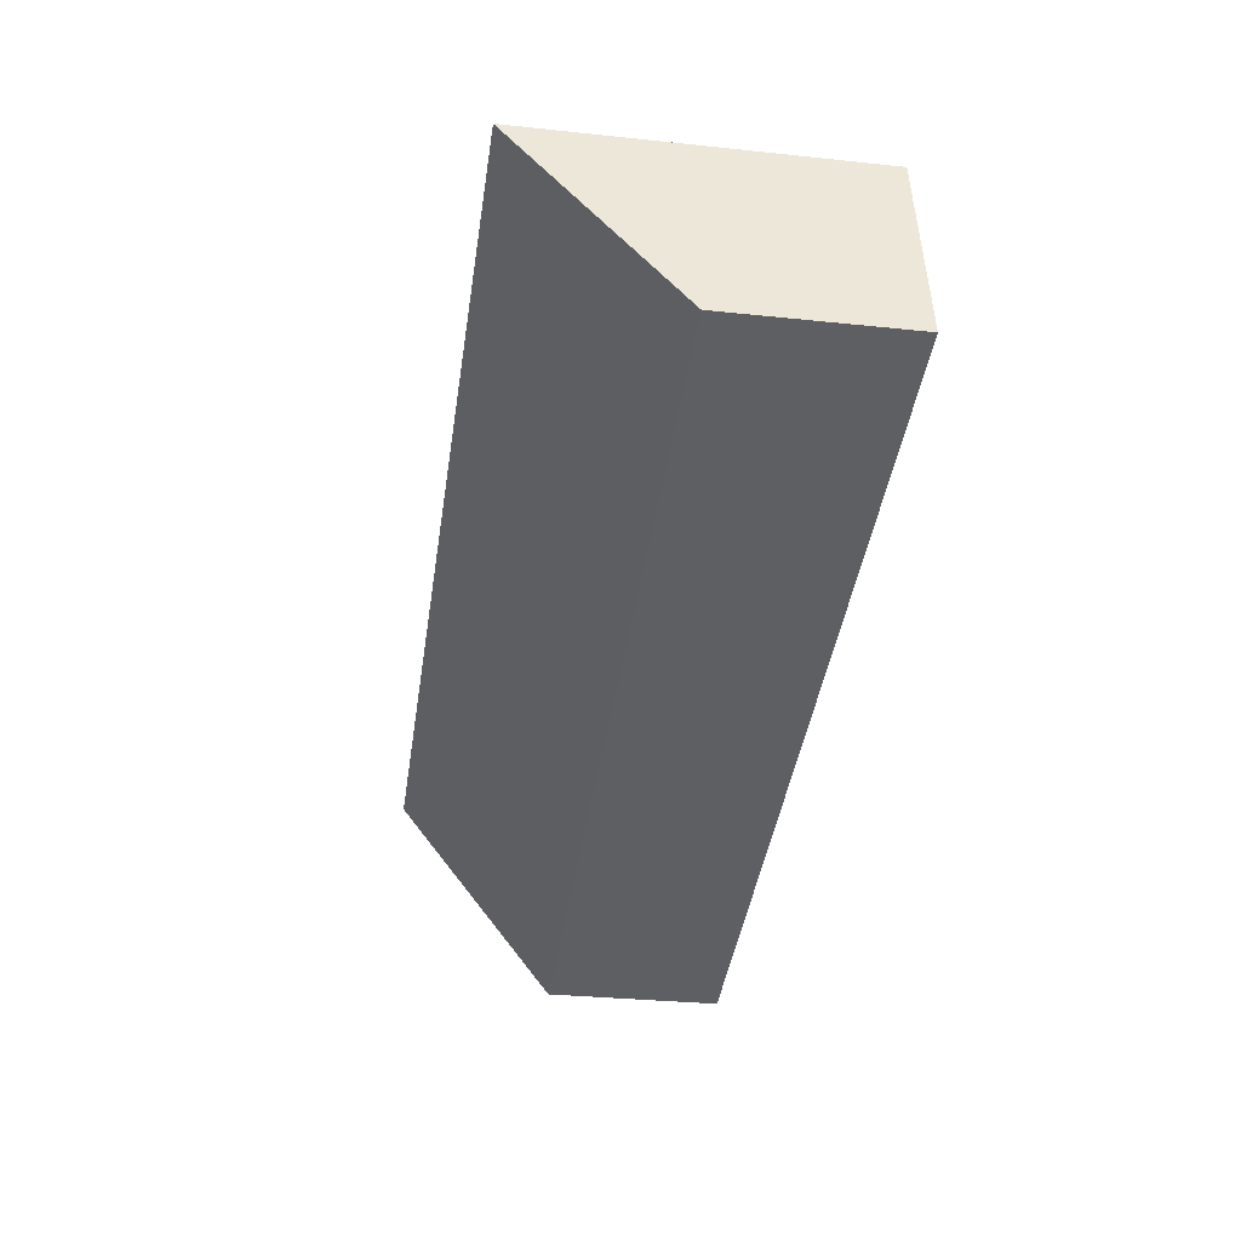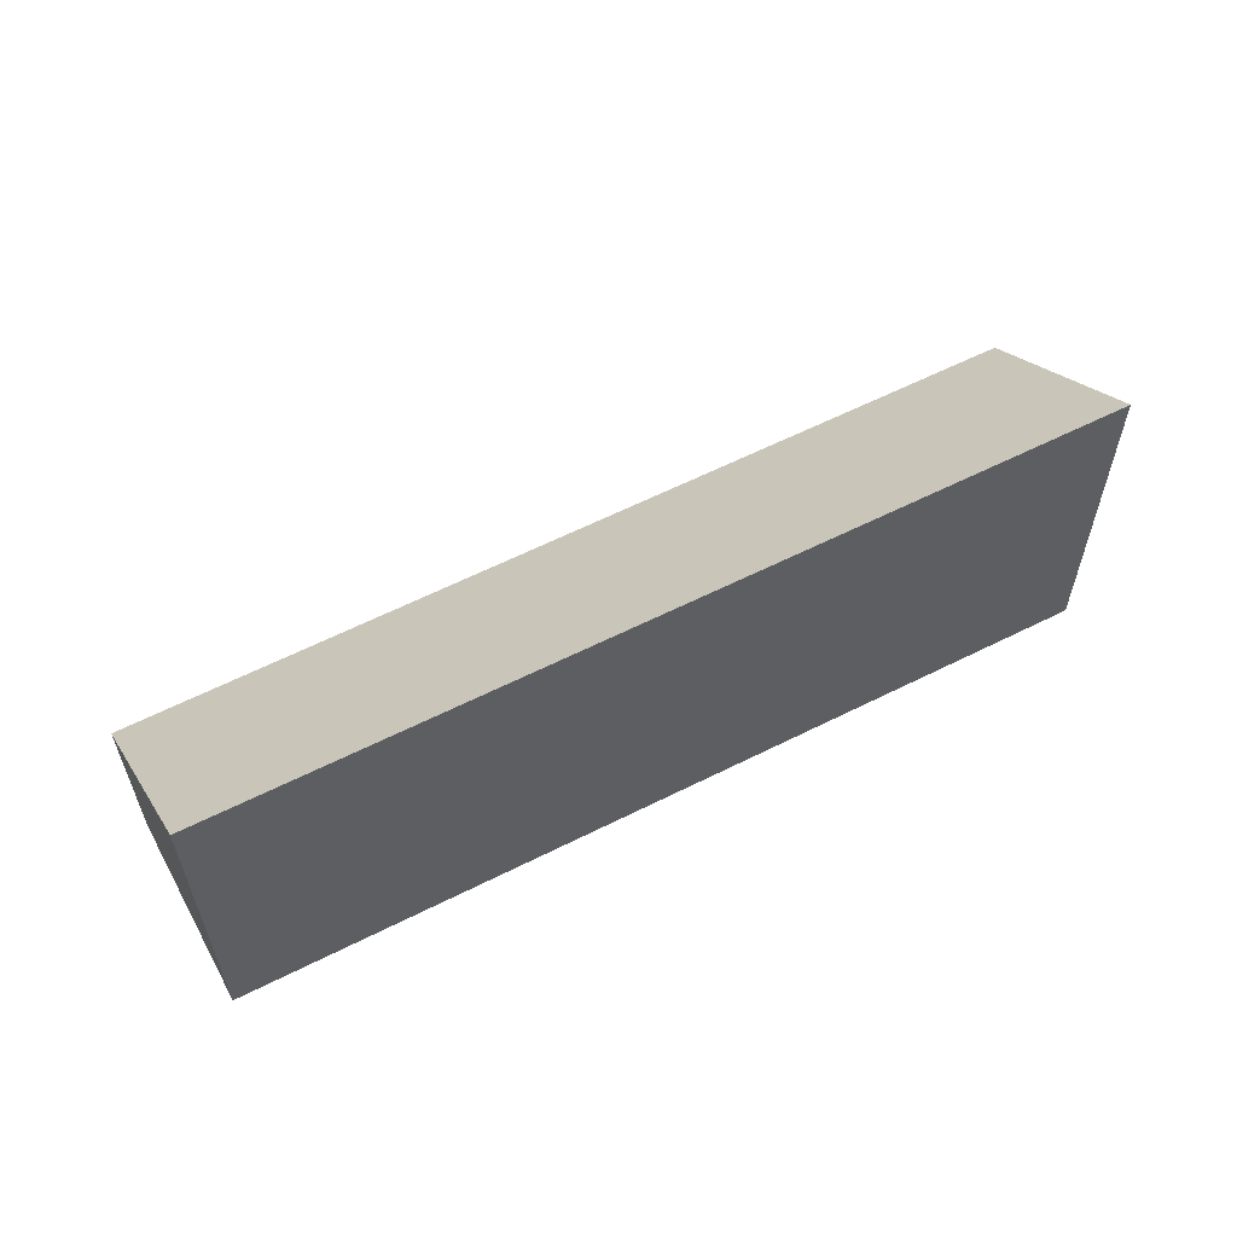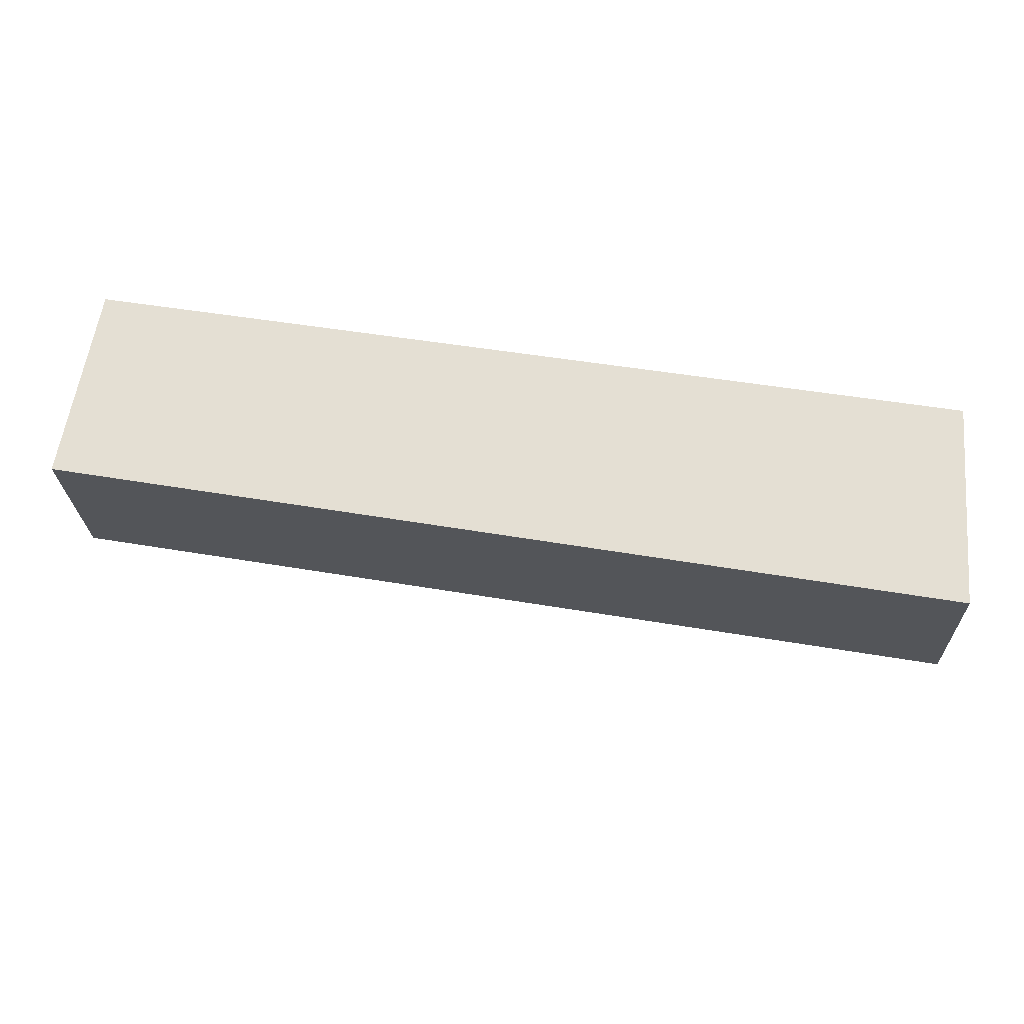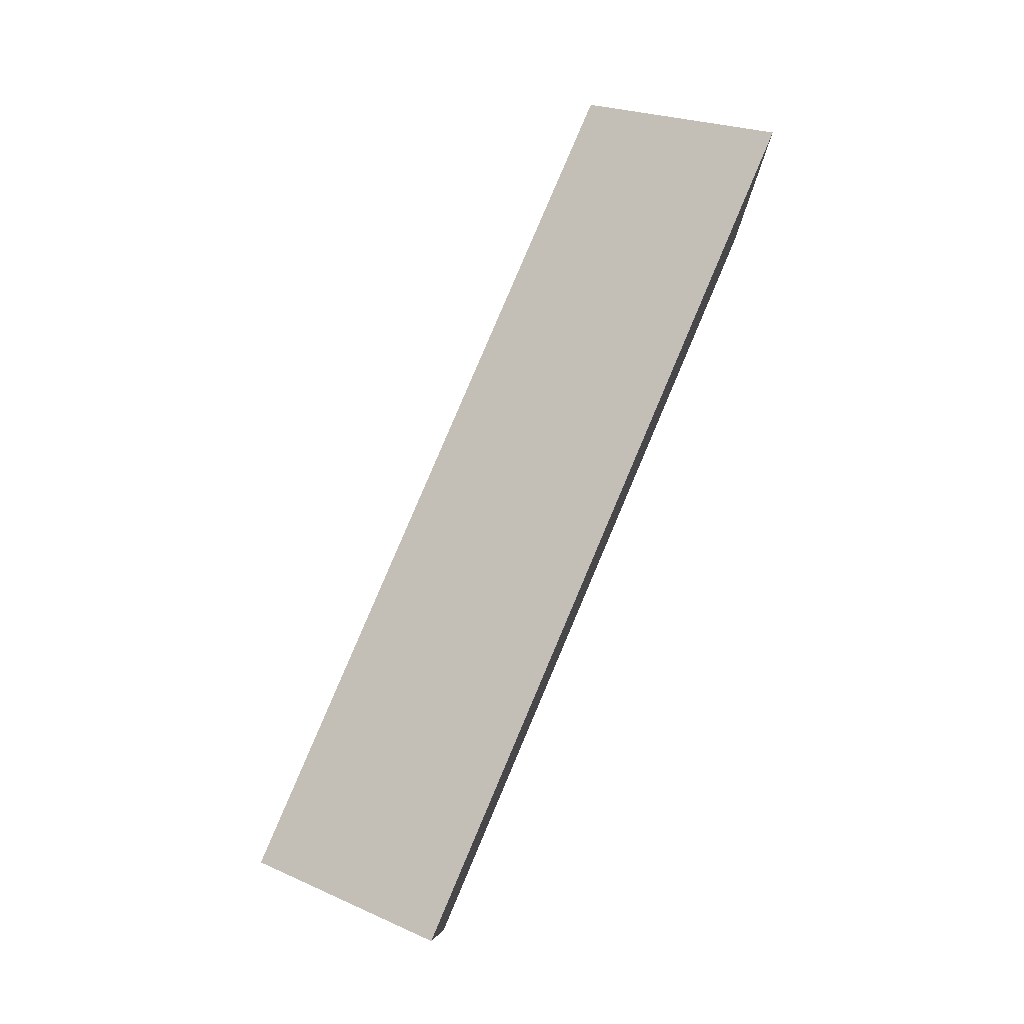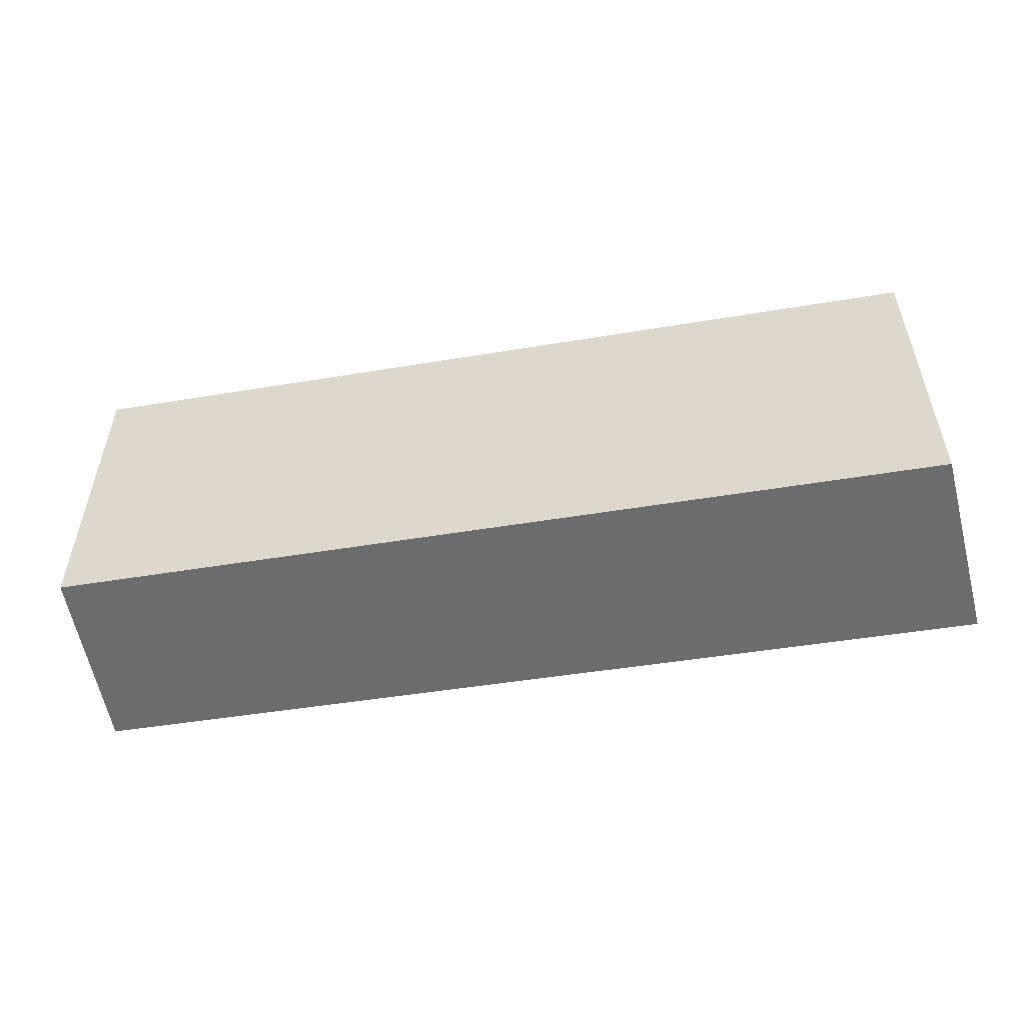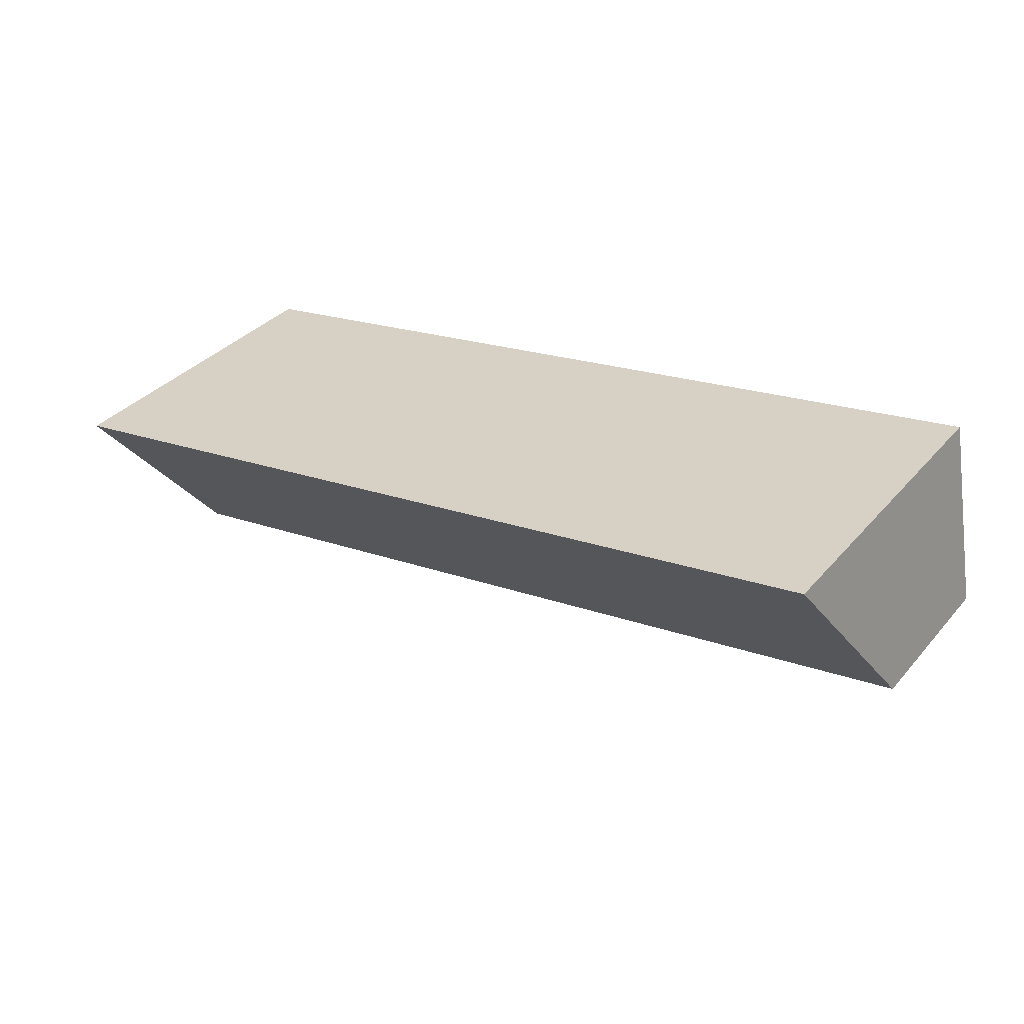
<metadata>
{"format":"obj","ext":"obj","renderer":"f3d","projection":"perspective","resolution":1024,"background":"white","views":[{"elev":-31.9,"azim":-98.4,"up":"+Z"},{"elev":57.7,"azim":-18.2,"up":"+Y"},{"elev":-24.1,"azim":1.9,"up":"+Z"},{"elev":79.0,"azim":-57.5,"up":"+Y"},{"elev":-53.6,"azim":19.3,"up":"+Y"},{"elev":35.2,"azim":-145.0,"up":"+Z"}]}
</metadata>
<code>
v  0.581 5.175 3.109
v  14.26 2.765 -2.476
v  0 2.765 1.693e-16
v  14.48 5.247 0.791
v  14.48 -4.843e-17 0.791
v  14.26 1.516e-16 -2.476
v  0 0 0
v  0.581 -1.904e-16 3.109
g defaultobject
f 1 2 3
f 2 1 4
f 5 2 4
f 2 5 6
f 6 3 2
f 3 6 7
f 3 8 1
f 8 3 7
f 1 5 4
f 5 1 8
f 5 7 6
f 7 5 8

</code>
